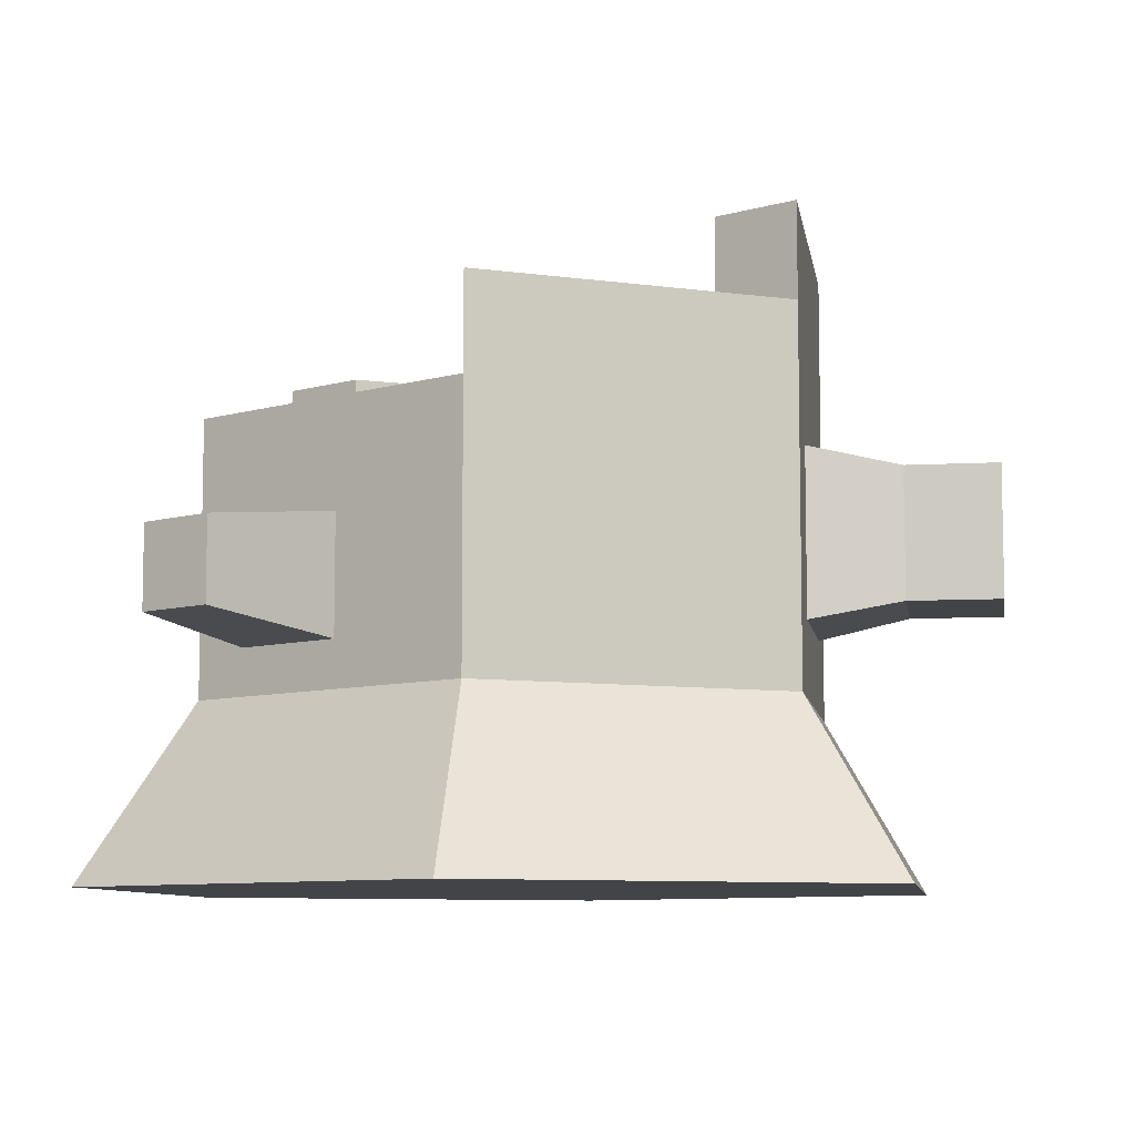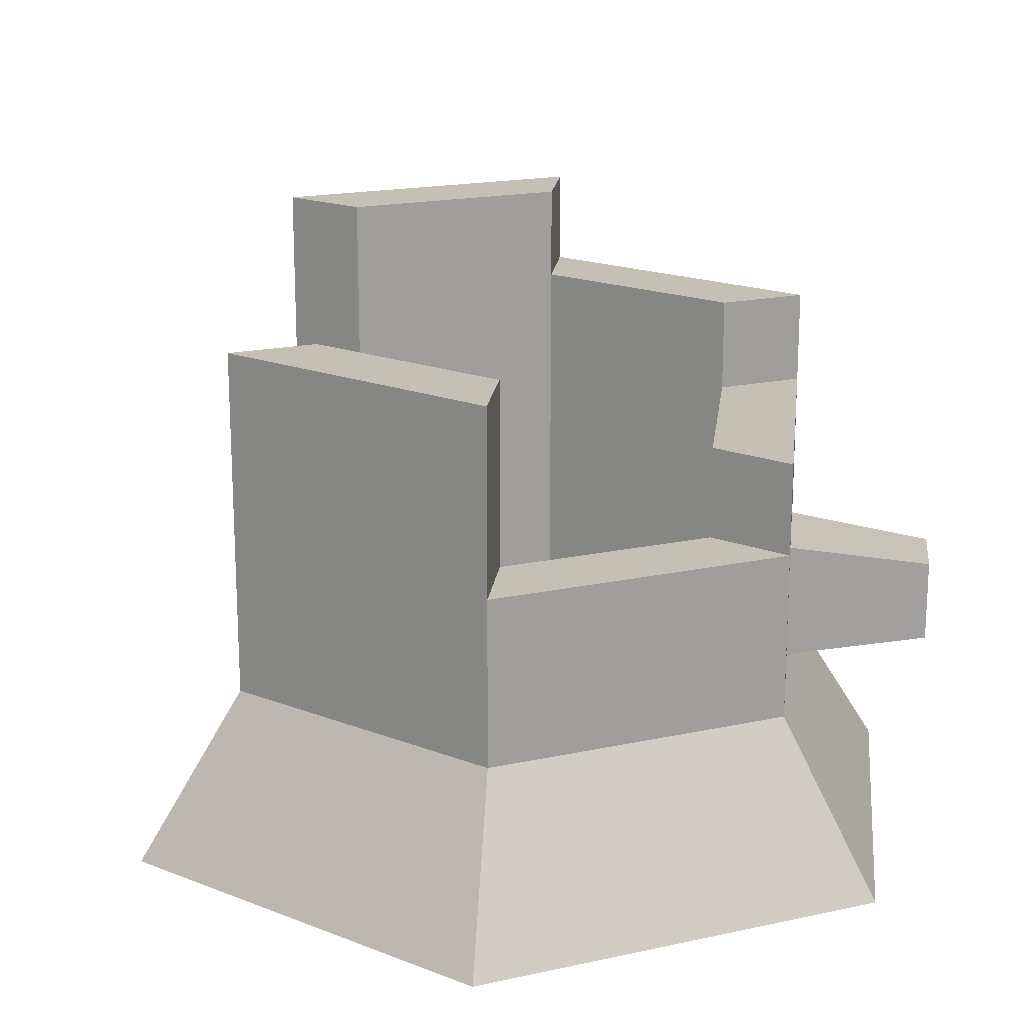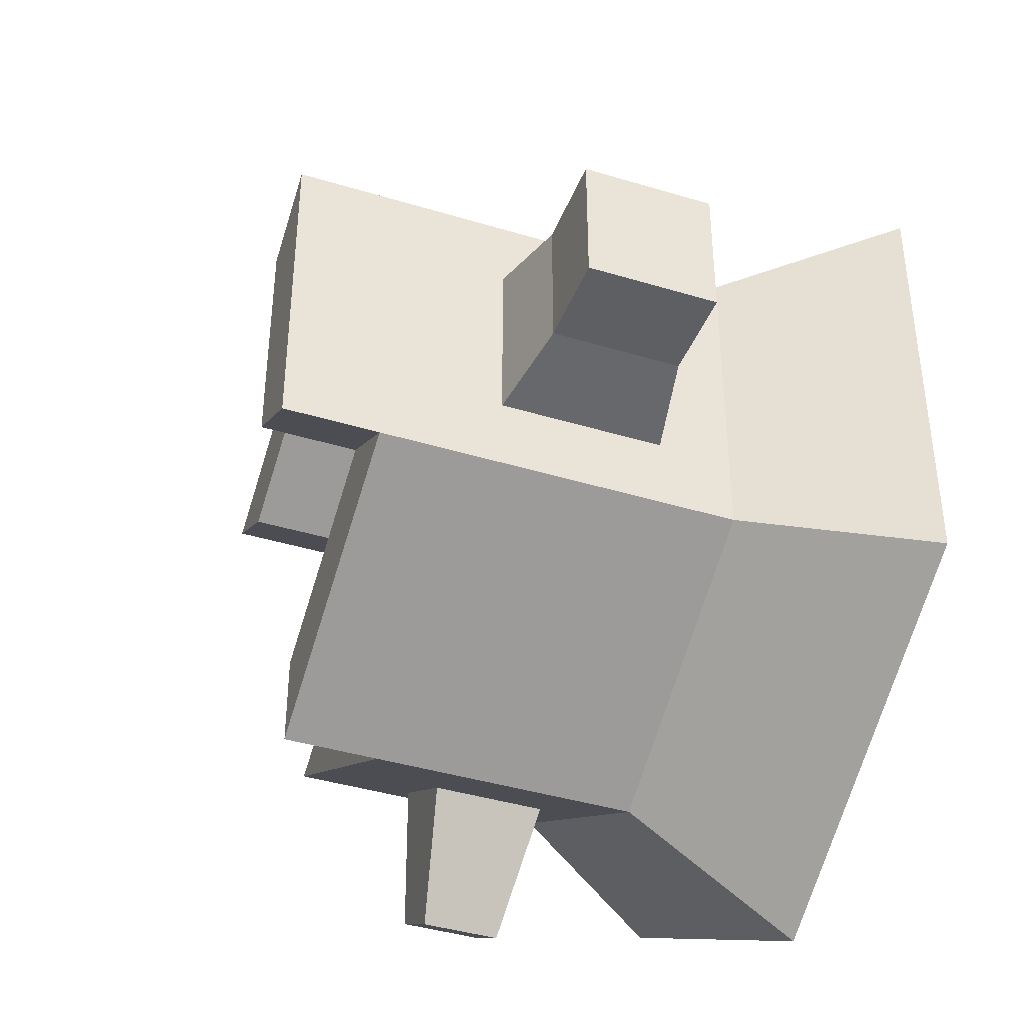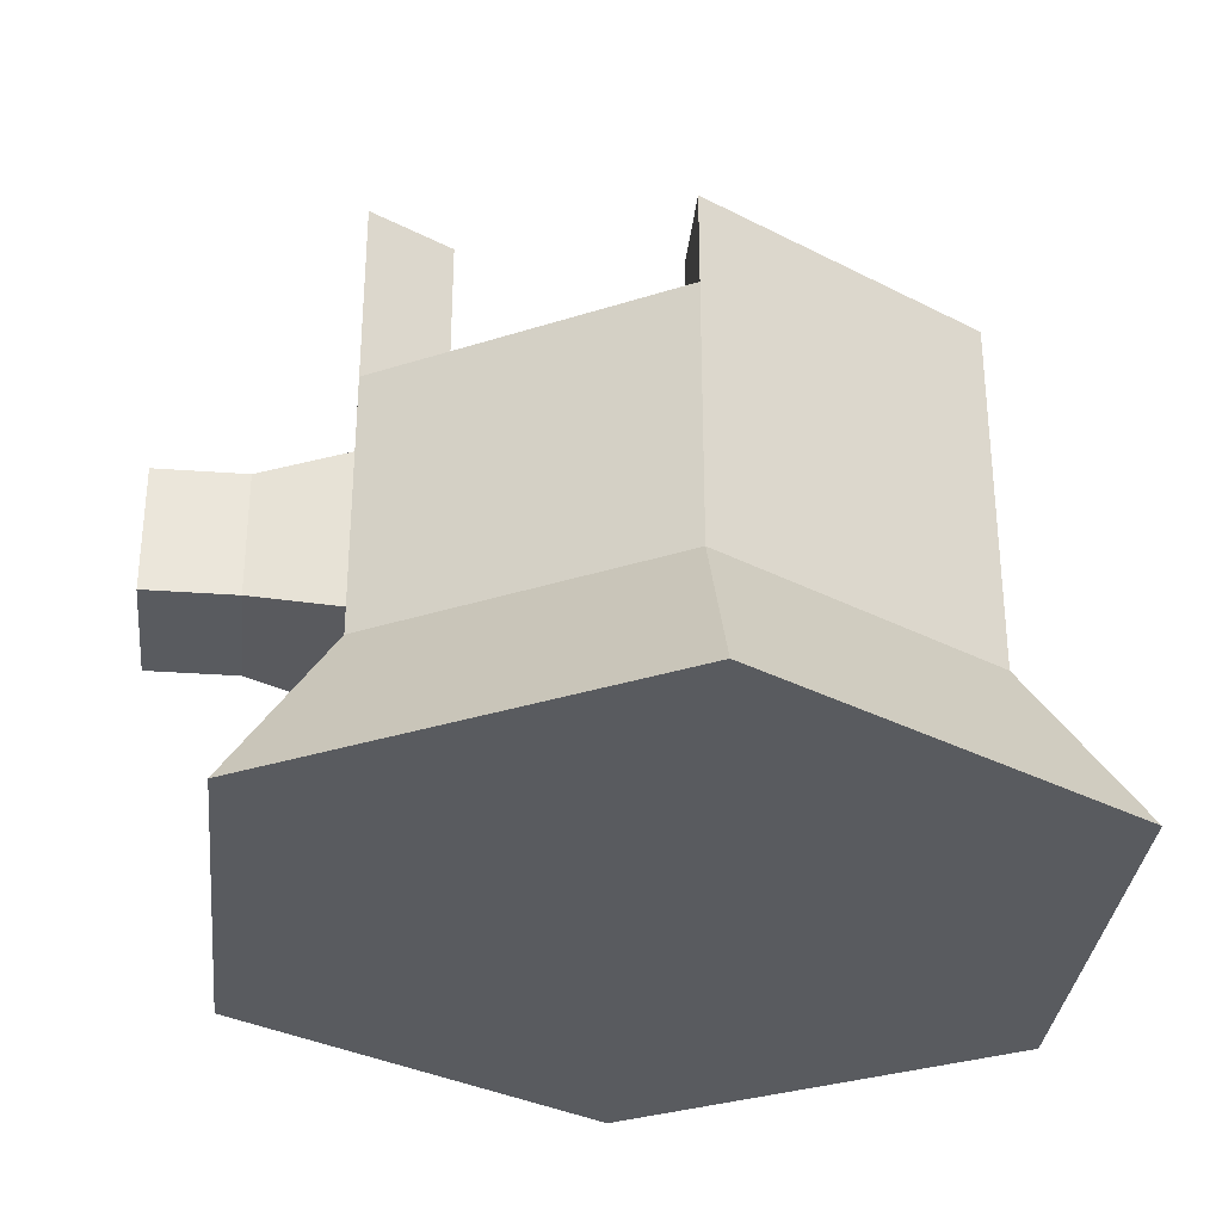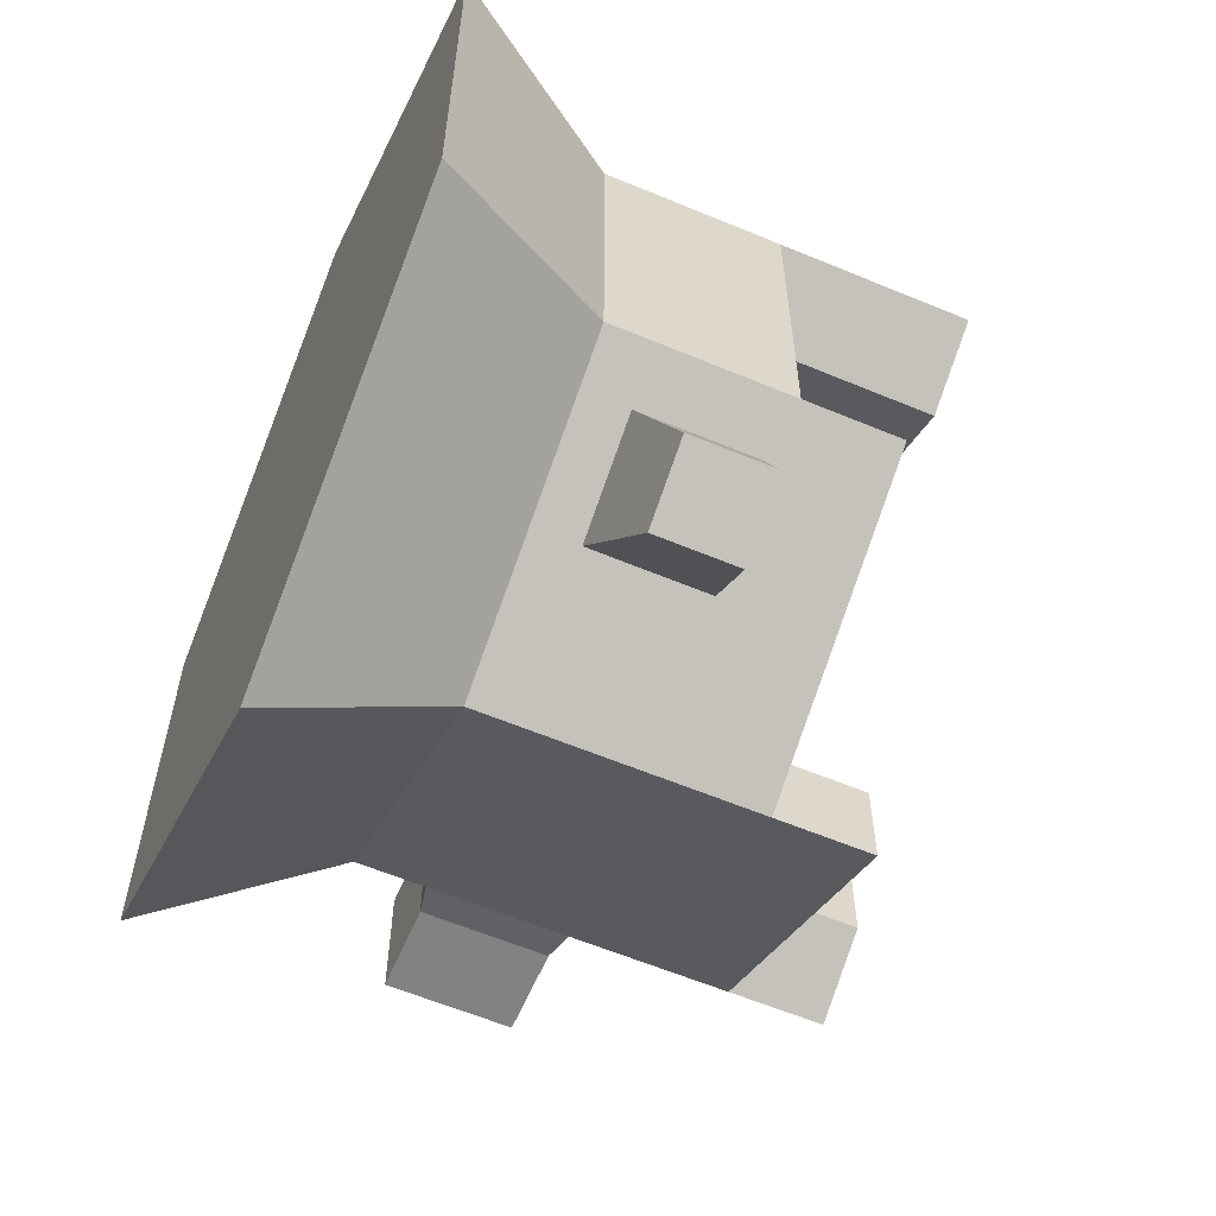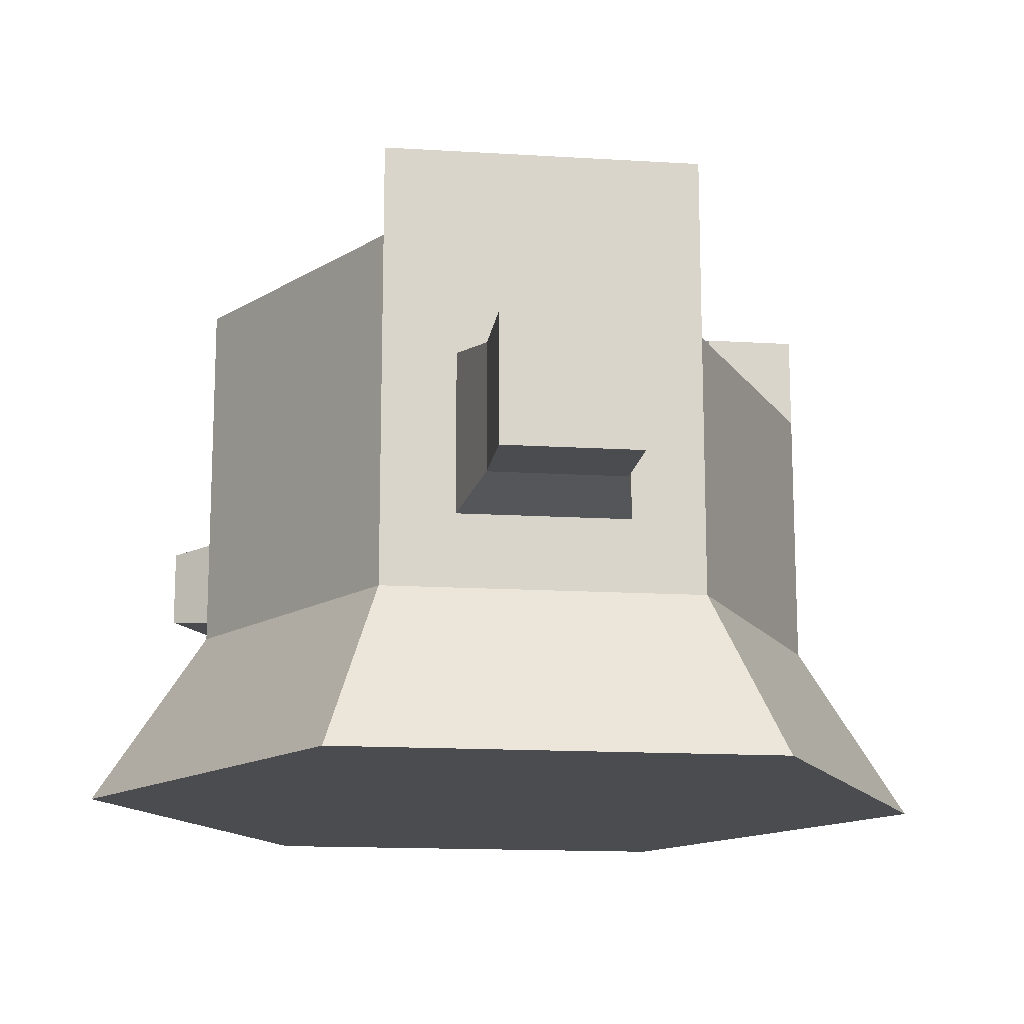
<metadata>
{"format":"obj","ext":"obj","renderer":"f3d","projection":"perspective","resolution":1024,"background":"white","views":[{"elev":-8.2,"azim":-171.2,"up":"+Y"},{"elev":18.2,"azim":67.0,"up":"+Y"},{"elev":-40.9,"azim":-110.3,"up":"+Z"},{"elev":-32.4,"azim":-5.9,"up":"+Y"},{"elev":-60.6,"azim":66.9,"up":"+Z"},{"elev":-14.7,"azim":-97.6,"up":"+Y"}]}
</metadata>
<code>
g stump_old
v -0.08467 0.1865 0.04888
v -0.1189 0.1865 0.06864
v -0.08467 0.2665 0.04888
v -0.1189 0.2665 0.06864
v -0.08467 0.0485 0.04888
v 0 0.0485 0.09777
v 0 0.1865 0.09777
v -0.1189 0.2265 -0.06864
v -0.08467 0.2265 -0.04888
v -0.1189 0.2665 -0.06864
v -0.08467 0.2665 -0.04888
v 0.08467 0.0485 0.04888
v 0.08467 0.1465 0.04888
v 0.08467 0.2265 0.04888
v 0 0.2265 0.09777
v 0 0.0735 0.1373
v -0.1189 0.0735 0.06864
v 0 0.1865 0.1373
v 0.1189 0.1465 -0.06864
v 0.1189 0.1465 0.06864
v 0.08467 0.1465 -0.04888
v 0 0.2265 -0.1373
v 0 0.1865 -0.1373
v 0 0.2265 -0.09777
v 0 0.1865 -0.09777
v -0.1189 0.1749 -0.03707
v -0.1189 0.1749 0.03707
v -0.1574 0.1672 -0.02891
v -0.1574 0.1672 0.02891
v -0.1959 0.1672 -0.02891
v -0.1959 0.1672 0.02891
v -0.1189 0.0735 -0.06864
v 0 0.0735 -0.1373
v 0.1189 0.1865 -0.06864
v 0.08467 0.1865 -0.04888
v 0.1606 0 -0.09275
v 0.1606 0 0.09275
v 0.1189 0.0735 -0.06864
v 0.1189 0.0735 0.06864
v 0.1211 0.1003 -0.1361
v 0.09179 0.1003 -0.153
v 0.0979 0.0927 -0.08075
v 0.05546 0.0927 -0.1052
v 0.09179 0.1341 -0.153
v 0.05546 0.1417 -0.1052
v 0 0 0.1855
v 0.1211 0.1341 -0.1361
v 0.0979 0.1417 -0.08075
v -0.1606 0 -0.09275
v -0.1606 0 0.09275
v 0.1189 0.2265 0.06864
v 0 0.2265 0.1373
v 0 0 -0.1855
v -0.1189 0.1051 -0.03707
v -0.1574 0.1128 -0.02891
v -0.1574 0.1128 0.02891
v -0.1959 0.1128 0.02891
v -0.1959 0.1128 -0.02891
v -0.1189 0.1051 0.03707
v 0 0.0485 -0.09777
v -0.08467 0.0485 -0.04888
v 0.08467 0.0485 -0.04888
f 3 2 1
f 2 3 4
f 1 6 5
f 6 1 7
f 10 9 8
f 9 10 11
f 10 3 11
f 3 10 4
f 7 12 6
f 12 7 13
f 13 7 14
f 14 7 15
f 18 17 16
f 17 18 2
f 21 20 19
f 20 21 13
f 1 18 7
f 18 1 2
f 24 23 22
f 23 24 25
f 28 27 26
f 27 28 29
f 30 29 28
f 29 30 31
f 8 33 32
f 33 8 23
f 23 8 22
f 23 35 34
f 35 23 25
f 38 37 36
f 37 38 39
f 42 41 40
f 41 42 43
f 8 24 22
f 24 8 9
f 43 44 41
f 44 43 45
f 39 46 37
f 46 39 16
f 48 40 47
f 40 48 42
f 44 40 41
f 40 44 47
f 50 32 49
f 32 50 17
f 14 52 51
f 52 14 15
f 32 53 49
f 53 32 33
f 55 26 54
f 26 55 28
f 14 20 13
f 20 14 51
f 46 36 37
f 36 46 53
f 53 46 50
f 53 50 49
f 34 21 19
f 21 34 35
f 33 43 38
f 43 33 23
f 43 23 45
f 45 23 48
f 48 23 19
f 19 23 34
f 38 42 19
f 42 38 43
f 19 42 48
f 16 50 46
f 50 16 17
f 57 55 56
f 55 57 58
f 27 56 59
f 56 27 29
f 32 54 8
f 54 32 17
f 8 54 10
f 54 17 59
f 59 17 27
f 26 10 54
f 10 26 4
f 4 26 27
f 4 27 17
f 4 17 2
f 57 30 58
f 30 57 31
f 33 36 53
f 36 33 38
f 30 55 58
f 55 30 28
f 29 57 56
f 57 29 31
f 25 61 60
f 61 25 9
f 9 25 24
f 20 38 19
f 38 20 39
f 44 48 47
f 48 44 45
f 60 12 62
f 12 60 6
f 6 60 61
f 6 61 5
f 20 16 39
f 16 20 18
f 18 20 51
f 18 51 52
f 12 21 62
f 21 12 13
f 56 54 59
f 54 56 55
f 21 60 62
f 60 21 25
f 25 21 35
f 3 9 11
f 9 3 61
f 61 3 5
f 5 3 1
f 18 15 7
f 15 18 52

</code>
